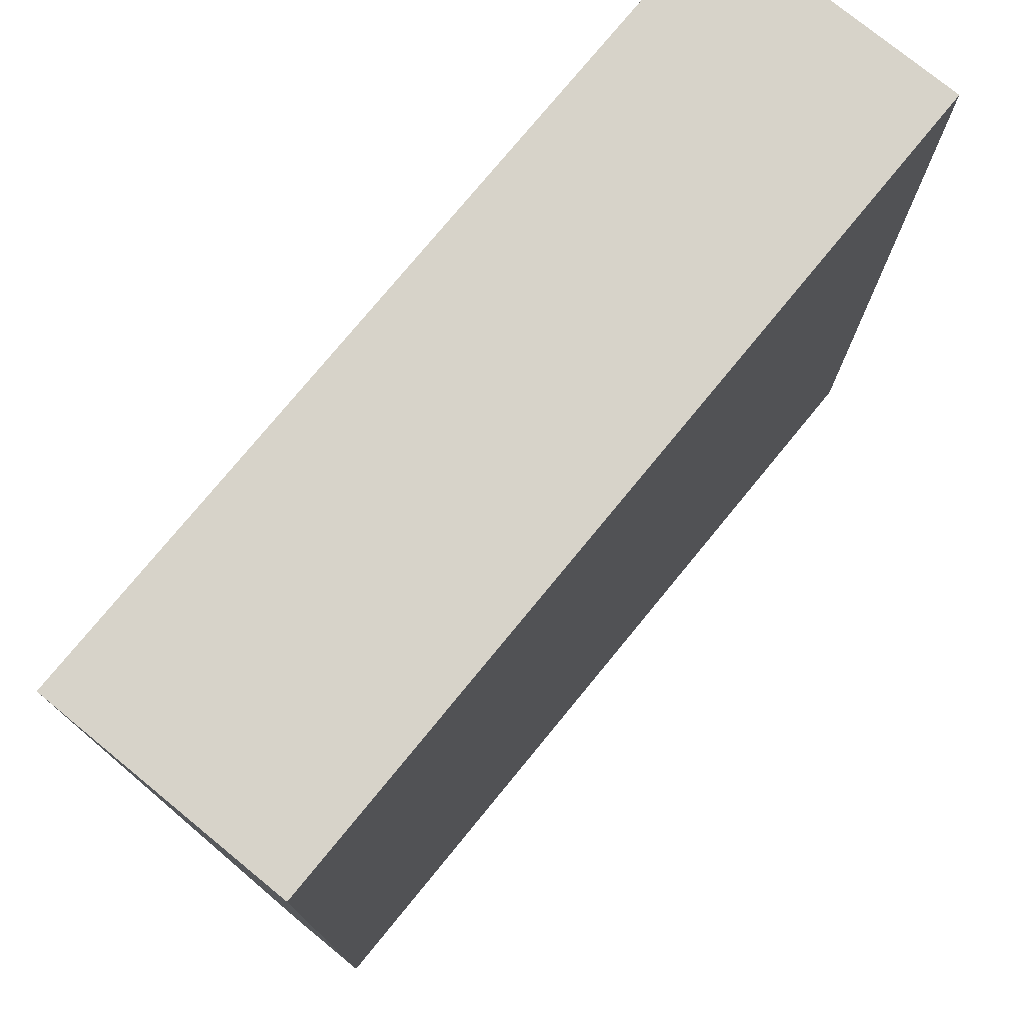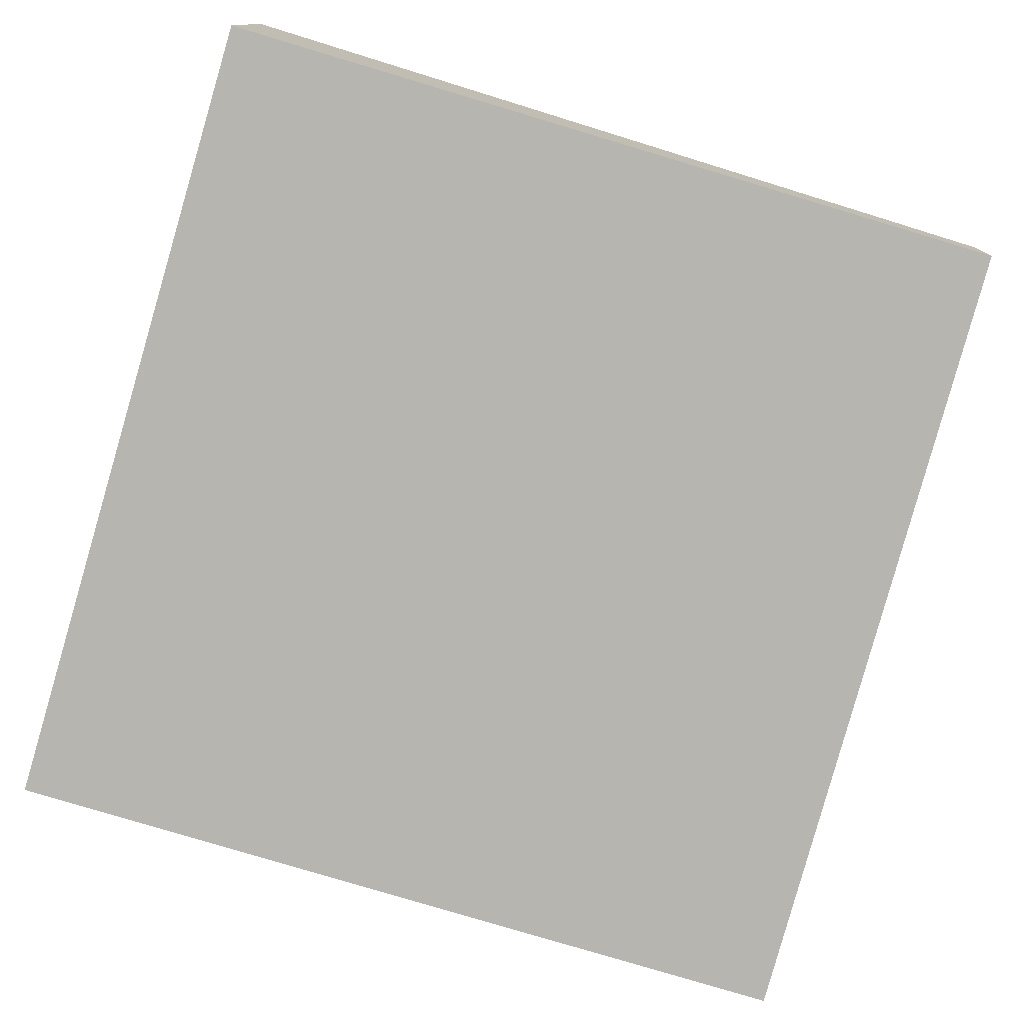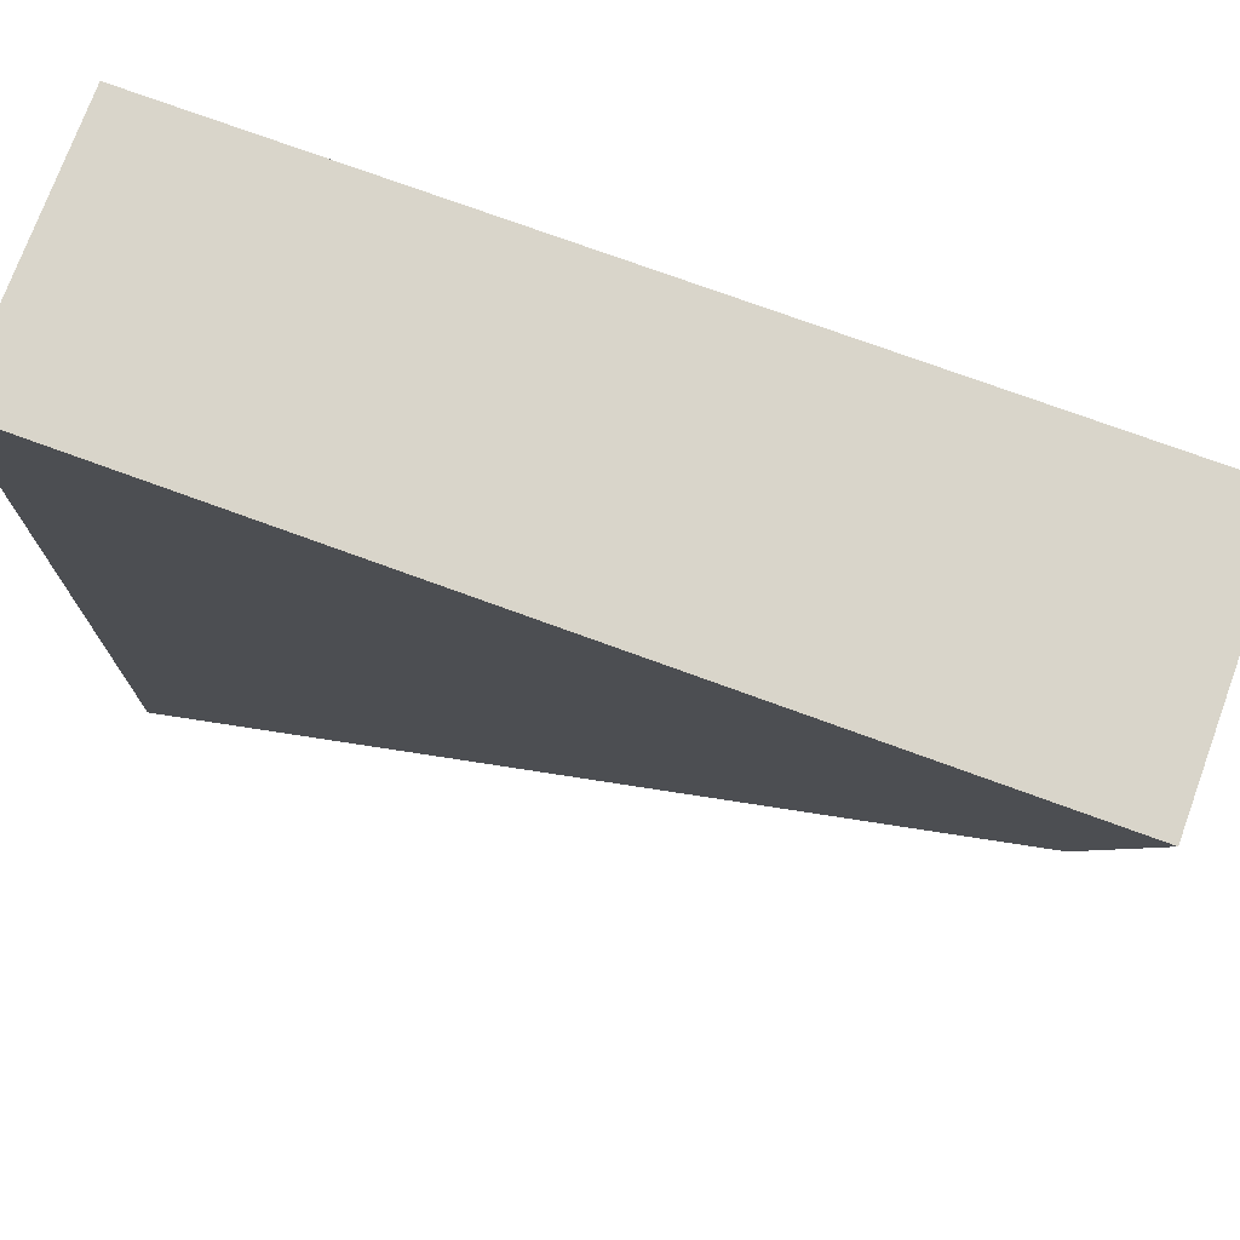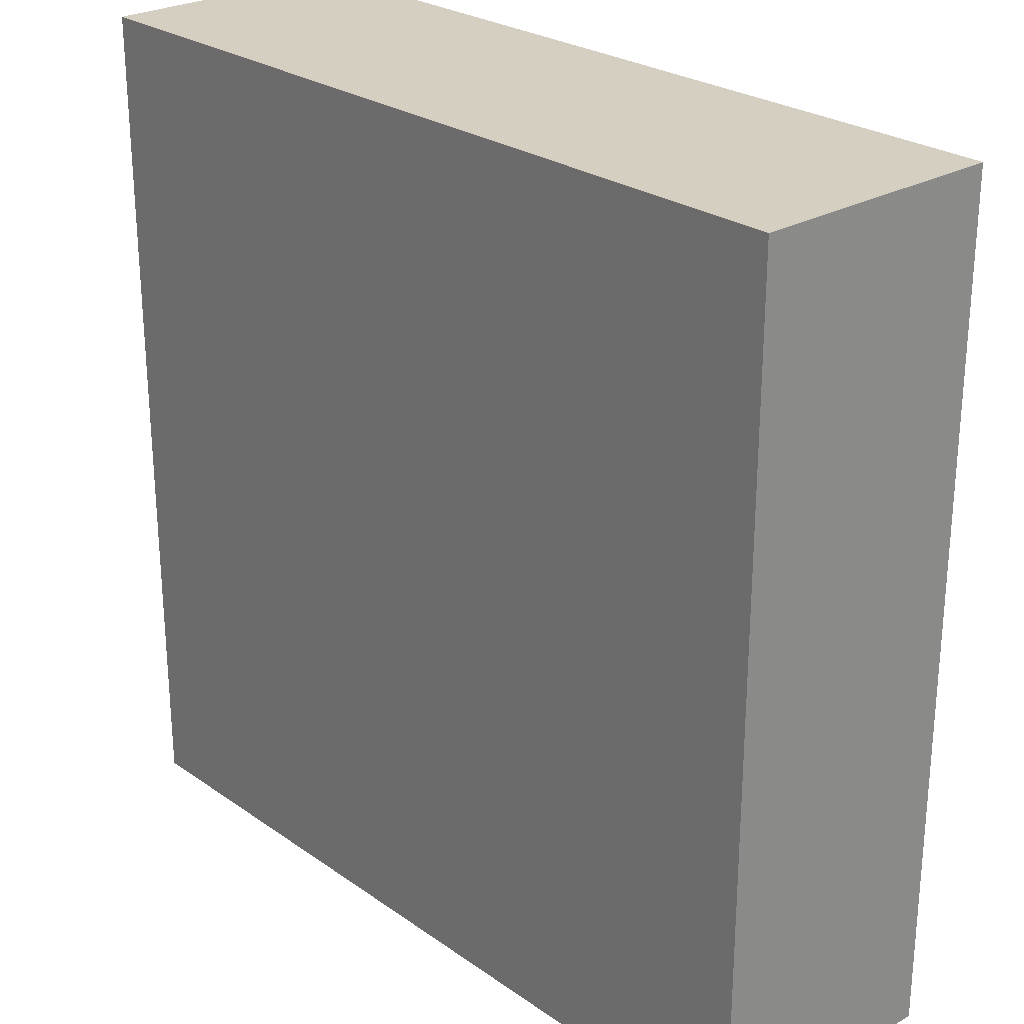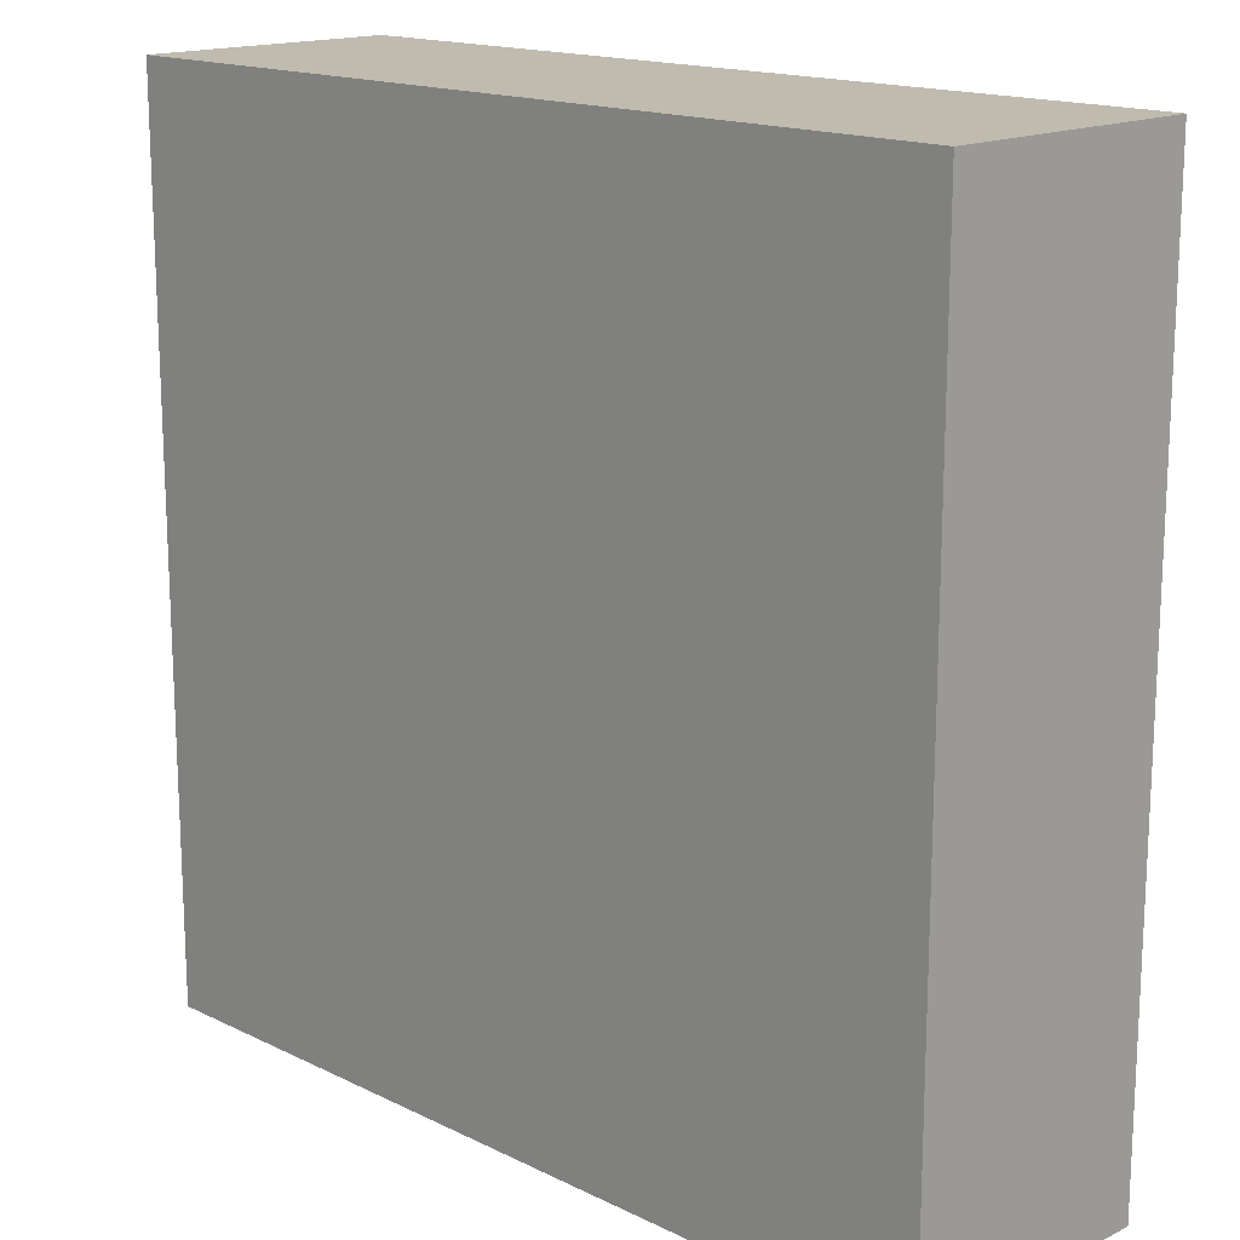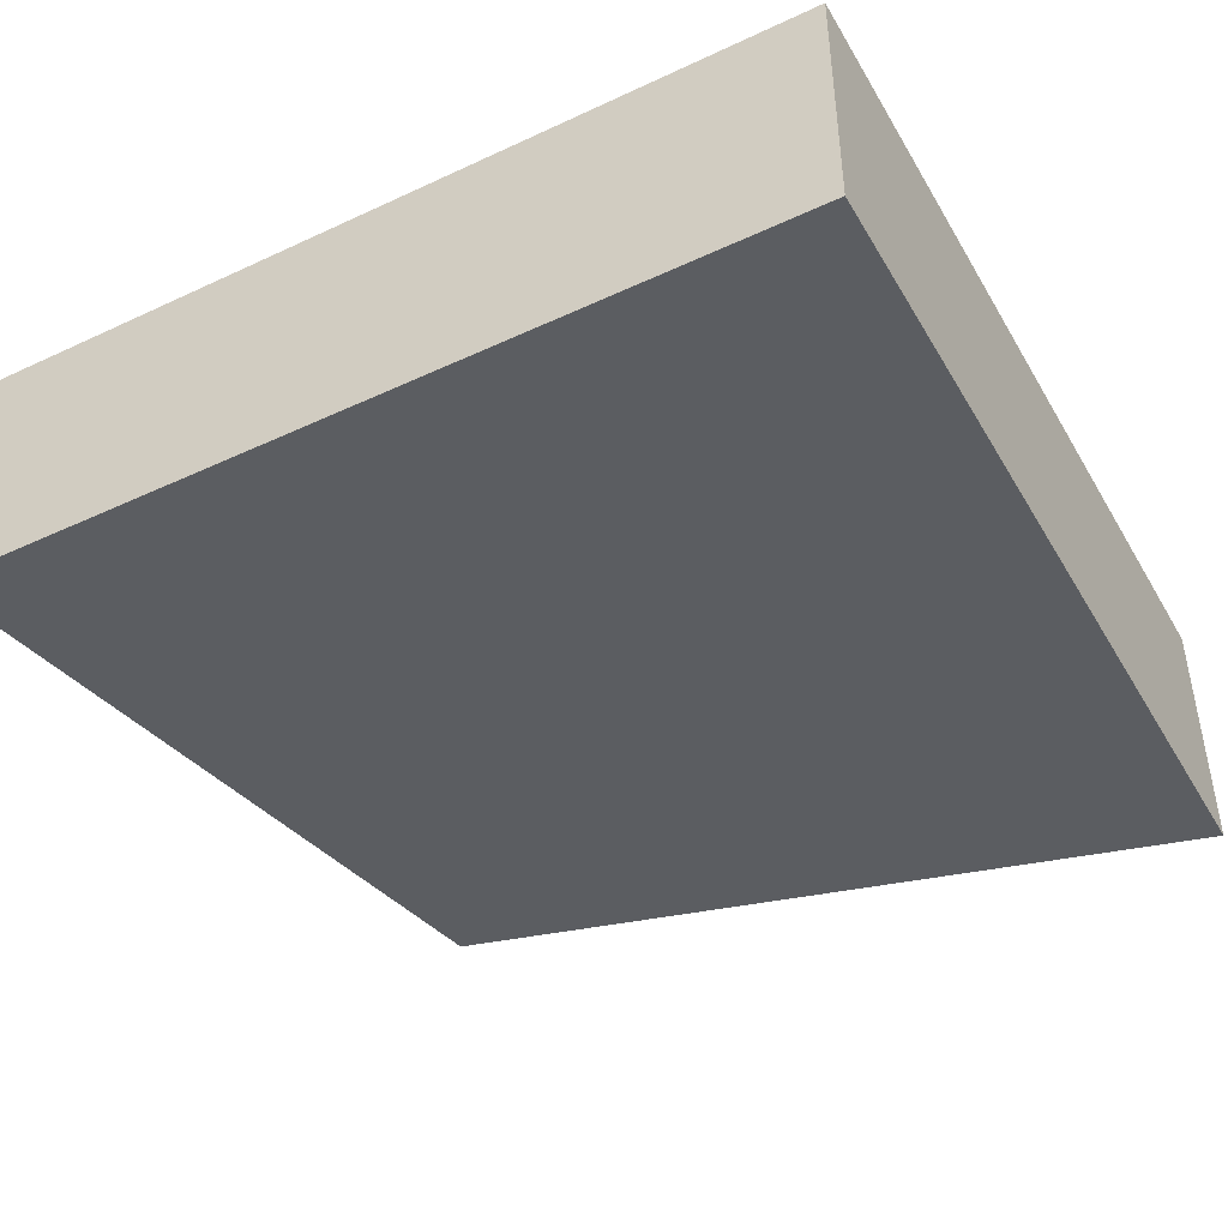
<metadata>
{"format":"obj","ext":"obj","renderer":"f3d","projection":"perspective","resolution":1024,"background":"white","views":[{"elev":76.1,"azim":129.3,"up":"+Z"},{"elev":-76.7,"azim":72.9,"up":"+Y"},{"elev":74.7,"azim":20.1,"up":"+Z"},{"elev":25.9,"azim":-132.2,"up":"+Z"},{"elev":16.2,"azim":-135.1,"up":"+Z"},{"elev":-43.8,"azim":-61.4,"up":"+Y"}]}
</metadata>
<code>
o Edge_Corner_Inside_Cube.006
v 0.5 0.2 0.5
v 0.5 0.5 0.5
v -0.5 0.2 0.5
v -0.5 0.5 0.5
v 0.5 0.4 -0.5
v 0.5 0.5 -0.5
v -0.5 0.2 -0.5
v -0.5 0.5 -0.5
g Edge_Corner_Inside_Cube.006_1
f 3 7 5 1
f 8 4 2 6
g Edge_Corner_Inside_Cube.006_2
f 1 2 4 3
f 3 4 8 7
f 7 8 6 5
f 5 6 2 1

</code>
